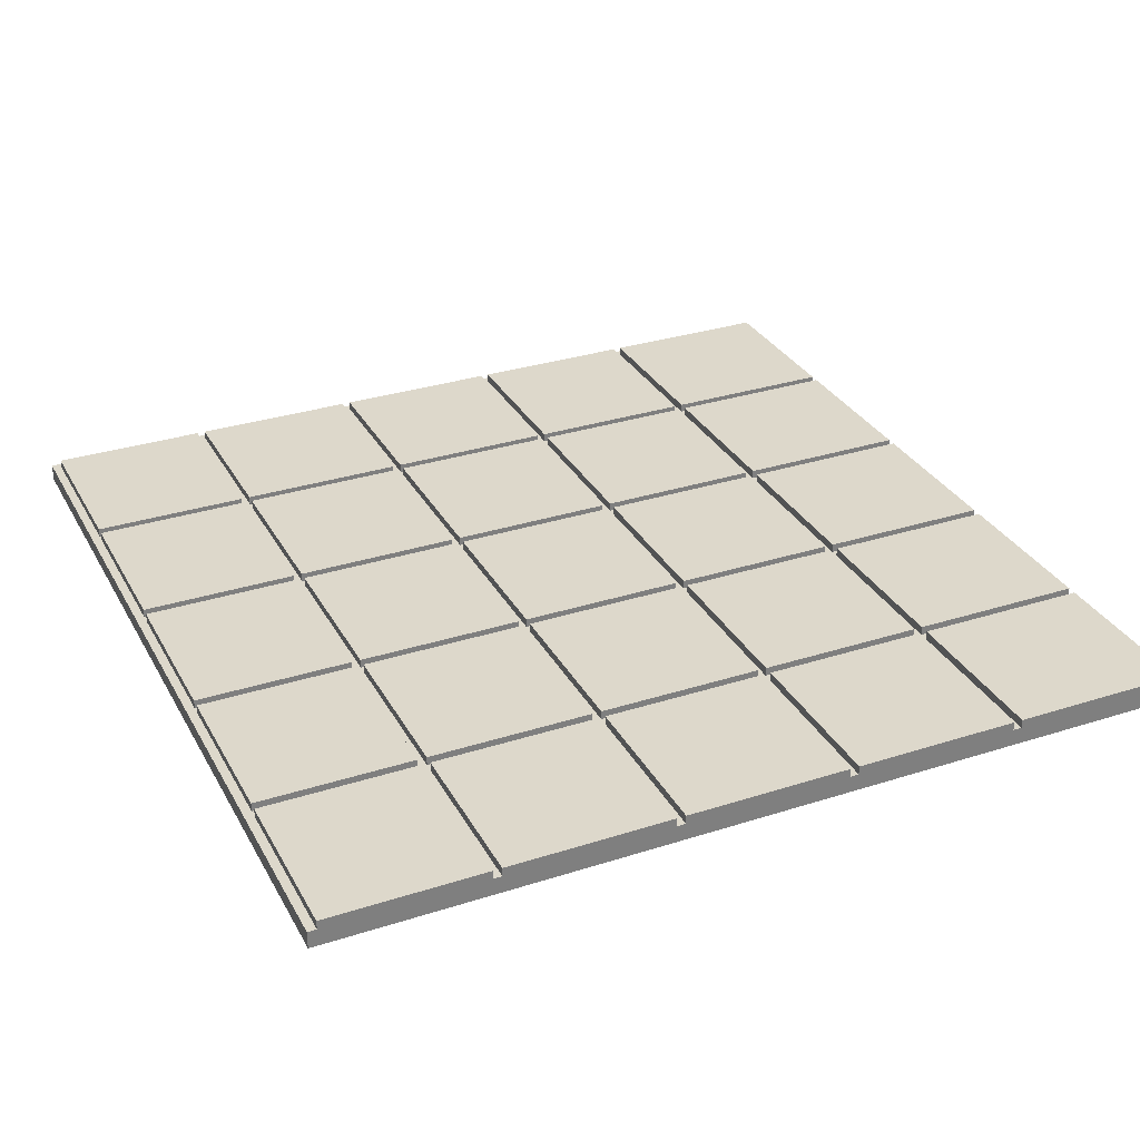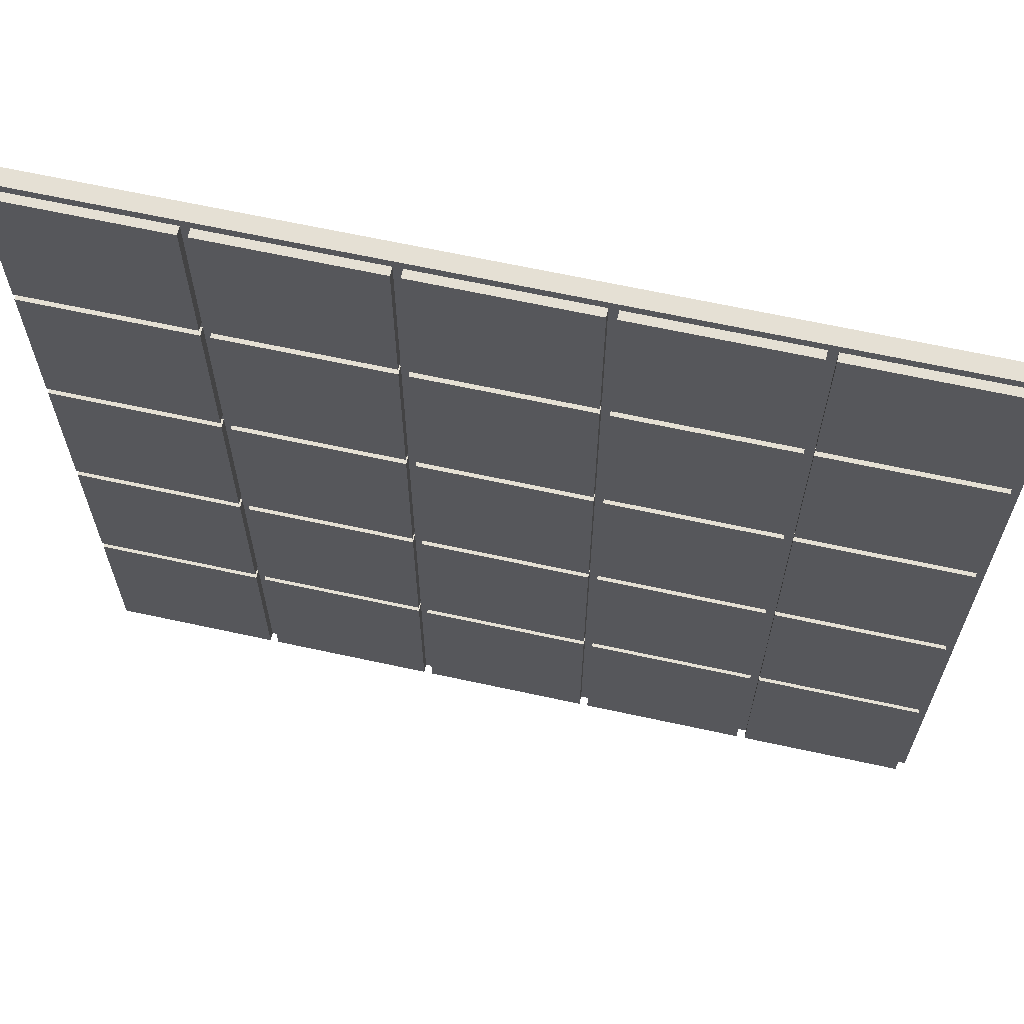
<metadata>
{"format":"obj","ext":"obj","renderer":"f3d","projection":"perspective","resolution":1024,"background":"white","views":[{"elev":31.4,"azim":65.5,"up":"+Y"},{"elev":65.2,"azim":-167.6,"up":"+Z"}]}
</metadata>
<code>
o piso
v 5 0.2 18.7
v 5 0.2 8.7
v 5 0.3 18.7
v 5 0.3 8.7
v 5 0.4 18.7
v 5 0.4 8.7
v 5.1 0.4 18.6
v 5.1 0.4 16.8
v 5.1 0.4 16.7
v 5.1 0.4 14.8
v 5.1 0.4 14.7
v 5.1 0.4 12.8
v 5.1 0.4 12.7
v 5.1 0.4 10.8
v 5.1 0.4 10.7
v 5.1 0.4 8.7
v 5.1 0.5 18.6
v 5.1 0.5 16.8
v 5.1 0.5 16.7
v 5.1 0.5 14.8
v 5.1 0.5 14.7
v 5.1 0.5 12.8
v 5.1 0.5 12.7
v 5.1 0.5 10.8
v 5.1 0.5 10.7
v 5.1 0.5 8.7
v 7.1 0.4 18.6
v 7.1 0.4 16.8
v 7.1 0.4 16.7
v 7.1 0.4 14.8
v 7.1 0.4 14.7
v 7.1 0.4 12.8
v 7.1 0.4 12.7
v 7.1 0.4 10.8
v 7.1 0.4 10.7
v 7.1 0.4 8.7
v 7.1 0.5 18.6
v 7.1 0.5 16.8
v 7.1 0.5 16.7
v 7.1 0.5 14.8
v 7.1 0.5 14.7
v 7.1 0.5 12.8
v 7.1 0.5 12.7
v 7.1 0.5 10.8
v 7.1 0.5 10.7
v 7.1 0.5 8.7
v 9.1 0.4 18.6
v 9.1 0.4 16.8
v 9.1 0.4 16.7
v 9.1 0.4 14.8
v 9.1 0.4 14.7
v 9.1 0.4 12.8
v 9.1 0.4 12.7
v 9.1 0.4 10.8
v 9.1 0.4 10.7
v 9.1 0.4 8.7
v 9.1 0.5 18.6
v 9.1 0.5 16.8
v 9.1 0.5 16.7
v 9.1 0.5 14.8
v 9.1 0.5 14.7
v 9.1 0.5 12.8
v 9.1 0.5 12.7
v 9.1 0.5 10.8
v 9.1 0.5 10.7
v 9.1 0.5 8.7
v 11.1 0.4 18.6
v 11.1 0.4 16.8
v 11.1 0.4 16.7
v 11.1 0.4 14.8
v 11.1 0.4 14.7
v 11.1 0.4 12.8
v 11.1 0.4 12.7
v 11.1 0.4 10.8
v 11.1 0.4 10.7
v 11.1 0.4 8.7
v 11.1 0.5 18.6
v 11.1 0.5 16.8
v 11.1 0.5 16.7
v 11.1 0.5 14.8
v 11.1 0.5 14.7
v 11.1 0.5 12.8
v 11.1 0.5 12.7
v 11.1 0.5 10.8
v 11.1 0.5 10.7
v 11.1 0.5 8.7
v 13.1 0.4 18.6
v 13.1 0.4 16.8
v 13.1 0.4 16.7
v 13.1 0.4 14.8
v 13.1 0.4 14.7
v 13.1 0.4 12.8
v 13.1 0.4 12.7
v 13.1 0.4 10.8
v 13.1 0.4 10.7
v 13.1 0.4 8.7
v 13.1 0.5 18.6
v 13.1 0.5 16.8
v 13.1 0.5 16.7
v 13.1 0.5 14.8
v 13.1 0.5 14.7
v 13.1 0.5 12.8
v 13.1 0.5 12.7
v 13.1 0.5 10.8
v 13.1 0.5 10.7
v 13.1 0.5 8.7
v 7 0.4 18.6
v 7 0.4 16.8
v 7 0.4 16.7
v 7 0.4 14.8
v 7 0.4 14.7
v 7 0.4 12.8
v 7 0.4 12.7
v 7 0.4 10.8
v 7 0.4 10.7
v 7 0.4 8.7
v 7 0.5 18.6
v 7 0.5 16.8
v 7 0.5 16.7
v 7 0.5 14.8
v 7 0.5 14.7
v 7 0.5 12.8
v 7 0.5 12.7
v 7 0.5 10.8
v 7 0.5 10.7
v 7 0.5 8.7
v 9 0.4 18.6
v 9 0.4 16.8
v 9 0.4 16.7
v 9 0.4 14.8
v 9 0.4 14.7
v 9 0.4 12.8
v 9 0.4 12.7
v 9 0.4 10.8
v 9 0.4 10.7
v 9 0.4 8.7
v 9 0.5 18.6
v 9 0.5 16.8
v 9 0.5 16.7
v 9 0.5 14.8
v 9 0.5 14.7
v 9 0.5 12.8
v 9 0.5 12.7
v 9 0.5 10.8
v 9 0.5 10.7
v 9 0.5 8.7
v 11 0.4 18.6
v 11 0.4 16.8
v 11 0.4 16.7
v 11 0.4 14.8
v 11 0.4 14.7
v 11 0.4 12.8
v 11 0.4 12.7
v 11 0.4 10.8
v 11 0.4 10.7
v 11 0.4 8.7
v 11 0.5 18.6
v 11 0.5 16.8
v 11 0.5 16.7
v 11 0.5 14.8
v 11 0.5 14.7
v 11 0.5 12.8
v 11 0.5 12.7
v 11 0.5 10.8
v 11 0.5 10.7
v 11 0.5 8.7
v 13 0.4 18.6
v 13 0.4 16.8
v 13 0.4 16.7
v 13 0.4 14.8
v 13 0.4 14.7
v 13 0.4 12.8
v 13 0.4 12.7
v 13 0.4 10.8
v 13 0.4 10.7
v 13 0.4 8.7
v 13 0.5 18.6
v 13 0.5 16.8
v 13 0.5 16.7
v 13 0.5 14.8
v 13 0.5 14.7
v 13 0.5 12.8
v 13 0.5 12.7
v 13 0.5 10.8
v 13 0.5 10.7
v 13 0.5 8.7
v 15 0.2 18.7
v 15 0.2 8.7
v 15 0.3 18.7
v 15 0.3 18.6
v 15 0.3 16.8
v 15 0.3 16.7
v 15 0.3 14.8
v 15 0.3 14.7
v 15 0.3 12.8
v 15 0.3 12.7
v 15 0.3 10.8
v 15 0.3 10.7
v 15 0.4 18.7
v 15 0.4 18.6
v 15 0.4 16.8
v 15 0.4 16.7
v 15 0.4 14.8
v 15 0.4 14.7
v 15 0.4 12.8
v 15 0.4 12.7
v 15 0.4 10.8
v 15 0.4 10.7
v 15 0.5 18.6
v 15 0.5 16.8
v 15 0.5 16.7
v 15 0.5 14.8
v 15 0.5 14.7
v 15 0.5 12.8
v 15 0.5 12.7
v 15 0.5 10.8
v 15 0.5 10.7
v 15 0.5 8.7
v 5 0.2 18.7
v 5 0.3 18.7
v 5 0.4 18.7
v 15 0.2 18.7
v 15 0.3 18.7
v 15 0.4 18.7
v 5.1 0.4 18.6
v 5.1 0.5 18.6
v 7 0.4 18.6
v 7 0.5 18.6
v 7.1 0.4 18.6
v 7.1 0.5 18.6
v 9 0.4 18.6
v 9 0.5 18.6
v 9.1 0.4 18.6
v 9.1 0.5 18.6
v 11 0.4 18.6
v 11 0.5 18.6
v 11.1 0.4 18.6
v 11.1 0.5 18.6
v 13 0.4 18.6
v 13 0.5 18.6
v 13.1 0.4 18.6
v 13.1 0.5 18.6
v 15 0.4 18.6
v 15 0.5 18.6
v 5.1 0.4 16.7
v 5.1 0.5 16.7
v 7 0.4 16.7
v 7 0.5 16.7
v 7.1 0.4 16.7
v 7.1 0.5 16.7
v 9 0.4 16.7
v 9 0.5 16.7
v 9.1 0.4 16.7
v 9.1 0.5 16.7
v 11 0.4 16.7
v 11 0.5 16.7
v 11.1 0.4 16.7
v 11.1 0.5 16.7
v 13 0.4 16.7
v 13 0.5 16.7
v 13.1 0.4 16.7
v 13.1 0.5 16.7
v 15 0.4 16.7
v 15 0.5 16.7
v 5.1 0.4 14.7
v 5.1 0.5 14.7
v 7 0.4 14.7
v 7 0.5 14.7
v 7.1 0.4 14.7
v 7.1 0.5 14.7
v 9 0.4 14.7
v 9 0.5 14.7
v 9.1 0.4 14.7
v 9.1 0.5 14.7
v 11 0.4 14.7
v 11 0.5 14.7
v 11.1 0.4 14.7
v 11.1 0.5 14.7
v 13 0.4 14.7
v 13 0.5 14.7
v 13.1 0.4 14.7
v 13.1 0.5 14.7
v 15 0.4 14.7
v 15 0.5 14.7
v 5.1 0.4 12.7
v 5.1 0.5 12.7
v 7 0.4 12.7
v 7 0.5 12.7
v 7.1 0.4 12.7
v 7.1 0.5 12.7
v 9 0.4 12.7
v 9 0.5 12.7
v 9.1 0.4 12.7
v 9.1 0.5 12.7
v 11 0.4 12.7
v 11 0.5 12.7
v 11.1 0.4 12.7
v 11.1 0.5 12.7
v 13 0.4 12.7
v 13 0.5 12.7
v 13.1 0.4 12.7
v 13.1 0.5 12.7
v 15 0.4 12.7
v 15 0.5 12.7
v 5.1 0.4 10.7
v 5.1 0.5 10.7
v 7 0.4 10.7
v 7 0.5 10.7
v 7.1 0.4 10.7
v 7.1 0.5 10.7
v 9 0.4 10.7
v 9 0.5 10.7
v 9.1 0.4 10.7
v 9.1 0.5 10.7
v 11 0.4 10.7
v 11 0.5 10.7
v 11.1 0.4 10.7
v 11.1 0.5 10.7
v 13 0.4 10.7
v 13 0.5 10.7
v 13.1 0.4 10.7
v 13.1 0.5 10.7
v 15 0.4 10.7
v 15 0.5 10.7
v 5.1 0.4 16.8
v 5.1 0.5 16.8
v 7 0.4 16.8
v 7 0.5 16.8
v 7.1 0.4 16.8
v 7.1 0.5 16.8
v 9 0.4 16.8
v 9 0.5 16.8
v 9.1 0.4 16.8
v 9.1 0.5 16.8
v 11 0.4 16.8
v 11 0.5 16.8
v 11.1 0.4 16.8
v 11.1 0.5 16.8
v 13 0.4 16.8
v 13 0.5 16.8
v 13.1 0.4 16.8
v 13.1 0.5 16.8
v 15 0.4 16.8
v 15 0.5 16.8
v 5.1 0.4 14.8
v 5.1 0.5 14.8
v 7 0.4 14.8
v 7 0.5 14.8
v 7.1 0.4 14.8
v 7.1 0.5 14.8
v 9 0.4 14.8
v 9 0.5 14.8
v 9.1 0.4 14.8
v 9.1 0.5 14.8
v 11 0.4 14.8
v 11 0.5 14.8
v 11.1 0.4 14.8
v 11.1 0.5 14.8
v 13 0.4 14.8
v 13 0.5 14.8
v 13.1 0.4 14.8
v 13.1 0.5 14.8
v 15 0.4 14.8
v 15 0.5 14.8
v 5.1 0.4 12.8
v 5.1 0.5 12.8
v 7 0.4 12.8
v 7 0.5 12.8
v 7.1 0.4 12.8
v 7.1 0.5 12.8
v 9 0.4 12.8
v 9 0.5 12.8
v 9.1 0.4 12.8
v 9.1 0.5 12.8
v 11 0.4 12.8
v 11 0.5 12.8
v 11.1 0.4 12.8
v 11.1 0.5 12.8
v 13 0.4 12.8
v 13 0.5 12.8
v 13.1 0.4 12.8
v 13.1 0.5 12.8
v 15 0.4 12.8
v 15 0.5 12.8
v 5.1 0.4 10.8
v 5.1 0.5 10.8
v 7 0.4 10.8
v 7 0.5 10.8
v 7.1 0.4 10.8
v 7.1 0.5 10.8
v 9 0.4 10.8
v 9 0.5 10.8
v 9.1 0.4 10.8
v 9.1 0.5 10.8
v 11 0.4 10.8
v 11 0.5 10.8
v 11.1 0.4 10.8
v 11.1 0.5 10.8
v 13 0.4 10.8
v 13 0.5 10.8
v 13.1 0.4 10.8
v 13.1 0.5 10.8
v 15 0.4 10.8
v 15 0.5 10.8
v 5 0.2 8.7
v 5 0.3 8.7
v 5 0.4 8.7
v 5.1 0.3 8.7
v 5.1 0.4 8.7
v 5.1 0.5 8.7
v 7 0.3 8.7
v 7 0.4 8.7
v 7 0.5 8.7
v 7.1 0.3 8.7
v 7.1 0.4 8.7
v 7.1 0.5 8.7
v 9 0.3 8.7
v 9 0.4 8.7
v 9 0.5 8.7
v 9.1 0.3 8.7
v 9.1 0.4 8.7
v 9.1 0.5 8.7
v 11 0.3 8.7
v 11 0.4 8.7
v 11 0.5 8.7
v 11.1 0.3 8.7
v 11.1 0.4 8.7
v 11.1 0.5 8.7
v 13 0.3 8.7
v 13 0.4 8.7
v 13 0.5 8.7
v 13.1 0.3 8.7
v 13.1 0.4 8.7
v 13.1 0.5 8.7
v 15 0.2 8.7
v 15 0.5 8.7
v 5 0.2 18.7
v 15 0.2 18.7
v 5 0.2 8.7
v 15 0.2 8.7
v 5 0.4 18.7
v 15 0.4 18.7
v 5.1 0.4 18.6
v 7 0.4 18.6
v 7.1 0.4 18.6
v 9 0.4 18.6
v 9.1 0.4 18.6
v 11 0.4 18.6
v 11.1 0.4 18.6
v 13 0.4 18.6
v 13.1 0.4 18.6
v 15 0.4 18.6
v 5.1 0.4 16.8
v 7 0.4 16.8
v 7.1 0.4 16.8
v 9 0.4 16.8
v 9.1 0.4 16.8
v 11 0.4 16.8
v 11.1 0.4 16.8
v 13 0.4 16.8
v 13.1 0.4 16.8
v 15 0.4 16.8
v 5.1 0.4 16.7
v 7 0.4 16.7
v 7.1 0.4 16.7
v 9 0.4 16.7
v 9.1 0.4 16.7
v 11 0.4 16.7
v 11.1 0.4 16.7
v 13 0.4 16.7
v 13.1 0.4 16.7
v 15 0.4 16.7
v 5.1 0.4 14.8
v 7 0.4 14.8
v 7.1 0.4 14.8
v 9 0.4 14.8
v 9.1 0.4 14.8
v 11 0.4 14.8
v 11.1 0.4 14.8
v 13 0.4 14.8
v 13.1 0.4 14.8
v 15 0.4 14.8
v 5.1 0.4 14.7
v 7 0.4 14.7
v 7.1 0.4 14.7
v 9 0.4 14.7
v 9.1 0.4 14.7
v 11 0.4 14.7
v 11.1 0.4 14.7
v 13 0.4 14.7
v 13.1 0.4 14.7
v 15 0.4 14.7
v 5.1 0.4 12.8
v 7 0.4 12.8
v 7.1 0.4 12.8
v 9 0.4 12.8
v 9.1 0.4 12.8
v 11 0.4 12.8
v 11.1 0.4 12.8
v 13 0.4 12.8
v 13.1 0.4 12.8
v 15 0.4 12.8
v 5.1 0.4 12.7
v 7 0.4 12.7
v 7.1 0.4 12.7
v 9 0.4 12.7
v 9.1 0.4 12.7
v 11 0.4 12.7
v 11.1 0.4 12.7
v 13 0.4 12.7
v 13.1 0.4 12.7
v 15 0.4 12.7
v 5.1 0.4 10.8
v 7 0.4 10.8
v 7.1 0.4 10.8
v 9 0.4 10.8
v 9.1 0.4 10.8
v 11 0.4 10.8
v 11.1 0.4 10.8
v 13 0.4 10.8
v 13.1 0.4 10.8
v 15 0.4 10.8
v 5.1 0.4 10.7
v 7 0.4 10.7
v 7.1 0.4 10.7
v 9 0.4 10.7
v 9.1 0.4 10.7
v 11 0.4 10.7
v 11.1 0.4 10.7
v 13 0.4 10.7
v 13.1 0.4 10.7
v 15 0.4 10.7
v 5 0.4 8.7
v 5.1 0.4 8.7
v 7 0.4 8.7
v 7.1 0.4 8.7
v 9 0.4 8.7
v 9.1 0.4 8.7
v 11 0.4 8.7
v 11.1 0.4 8.7
v 13 0.4 8.7
v 13.1 0.4 8.7
v 5.1 0.5 18.6
v 7 0.5 18.6
v 7.1 0.5 18.6
v 9 0.5 18.6
v 9.1 0.5 18.6
v 11 0.5 18.6
v 11.1 0.5 18.6
v 13 0.5 18.6
v 13.1 0.5 18.6
v 15 0.5 18.6
v 5.1 0.5 16.8
v 7 0.5 16.8
v 7.1 0.5 16.8
v 9 0.5 16.8
v 9.1 0.5 16.8
v 11 0.5 16.8
v 11.1 0.5 16.8
v 13 0.5 16.8
v 13.1 0.5 16.8
v 15 0.5 16.8
v 5.1 0.5 16.7
v 7 0.5 16.7
v 7.1 0.5 16.7
v 9 0.5 16.7
v 9.1 0.5 16.7
v 11 0.5 16.7
v 11.1 0.5 16.7
v 13 0.5 16.7
v 13.1 0.5 16.7
v 15 0.5 16.7
v 5.1 0.5 14.8
v 7 0.5 14.8
v 7.1 0.5 14.8
v 9 0.5 14.8
v 9.1 0.5 14.8
v 11 0.5 14.8
v 11.1 0.5 14.8
v 13 0.5 14.8
v 13.1 0.5 14.8
v 15 0.5 14.8
v 5.1 0.5 14.7
v 7 0.5 14.7
v 7.1 0.5 14.7
v 9 0.5 14.7
v 9.1 0.5 14.7
v 11 0.5 14.7
v 11.1 0.5 14.7
v 13 0.5 14.7
v 13.1 0.5 14.7
v 15 0.5 14.7
v 5.1 0.5 12.8
v 7 0.5 12.8
v 7.1 0.5 12.8
v 9 0.5 12.8
v 9.1 0.5 12.8
v 11 0.5 12.8
v 11.1 0.5 12.8
v 13 0.5 12.8
v 13.1 0.5 12.8
v 15 0.5 12.8
v 5.1 0.5 12.7
v 7 0.5 12.7
v 7.1 0.5 12.7
v 9 0.5 12.7
v 9.1 0.5 12.7
v 11 0.5 12.7
v 11.1 0.5 12.7
v 13 0.5 12.7
v 13.1 0.5 12.7
v 15 0.5 12.7
v 5.1 0.5 10.8
v 7 0.5 10.8
v 7.1 0.5 10.8
v 9 0.5 10.8
v 9.1 0.5 10.8
v 11 0.5 10.8
v 11.1 0.5 10.8
v 13 0.5 10.8
v 13.1 0.5 10.8
v 15 0.5 10.8
v 5.1 0.5 10.7
v 7 0.5 10.7
v 7.1 0.5 10.7
v 9 0.5 10.7
v 9.1 0.5 10.7
v 11 0.5 10.7
v 11.1 0.5 10.7
v 13 0.5 10.7
v 13.1 0.5 10.7
v 15 0.5 10.7
v 5.1 0.5 8.7
v 7 0.5 8.7
v 7.1 0.5 8.7
v 9 0.5 8.7
v 9.1 0.5 8.7
v 11 0.5 8.7
v 11.1 0.5 8.7
v 13 0.5 8.7
v 13.1 0.5 8.7
v 15 0.5 8.7
f 3 2 1
f 4 2 3
f 5 4 3
f 6 4 5
f 17 8 7
f 18 8 17
f 19 10 9
f 20 10 19
f 21 12 11
f 22 12 21
f 23 14 13
f 24 14 23
f 25 16 15
f 26 16 25
f 37 28 27
f 38 28 37
f 39 30 29
f 40 30 39
f 41 32 31
f 42 32 41
f 43 34 33
f 44 34 43
f 45 36 35
f 46 36 45
f 57 48 47
f 58 48 57
f 59 50 49
f 60 50 59
f 61 52 51
f 62 52 61
f 63 54 53
f 64 54 63
f 65 56 55
f 66 56 65
f 77 68 67
f 78 68 77
f 79 70 69
f 80 70 79
f 81 72 71
f 82 72 81
f 83 74 73
f 84 74 83
f 85 76 75
f 86 76 85
f 97 88 87
f 98 88 97
f 99 90 89
f 100 90 99
f 101 92 91
f 102 92 101
f 103 94 93
f 104 94 103
f 105 96 95
f 106 96 105
f 107 108 117
f 117 108 118
f 109 110 119
f 119 110 120
f 111 112 121
f 121 112 122
f 113 114 123
f 123 114 124
f 115 116 125
f 125 116 126
f 127 128 137
f 137 128 138
f 129 130 139
f 139 130 140
f 131 132 141
f 141 132 142
f 133 134 143
f 143 134 144
f 135 136 145
f 145 136 146
f 147 148 157
f 157 148 158
f 149 150 159
f 159 150 160
f 151 152 161
f 161 152 162
f 153 154 163
f 163 154 164
f 155 156 165
f 165 156 166
f 167 168 177
f 177 168 178
f 169 170 179
f 179 170 180
f 171 172 181
f 181 172 182
f 173 174 183
f 183 174 184
f 175 176 185
f 185 176 186
f 187 188 189
f 189 188 190
f 190 188 191
f 191 188 192
f 192 188 193
f 193 188 194
f 194 188 195
f 195 188 196
f 196 188 197
f 197 188 198
f 189 190 199
f 190 191 200
f 199 190 200
f 191 192 201
f 200 191 201
f 192 193 202
f 201 192 202
f 193 194 203
f 202 193 203
f 194 195 204
f 203 194 204
f 195 196 205
f 204 195 205
f 196 197 206
f 205 196 206
f 197 198 207
f 206 197 207
f 198 188 208
f 207 198 208
f 200 201 209
f 209 201 210
f 202 203 211
f 211 203 212
f 204 205 213
f 213 205 214
f 206 207 215
f 215 207 216
f 208 188 217
f 217 188 218
f 222 220 219
f 223 221 220
f 223 220 222
f 224 221 223
f 227 226 225
f 228 226 227
f 231 230 229
f 232 230 231
f 235 234 233
f 236 234 235
f 239 238 237
f 240 238 239
f 243 242 241
f 244 242 243
f 247 246 245
f 248 246 247
f 251 250 249
f 252 250 251
f 255 254 253
f 256 254 255
f 259 258 257
f 260 258 259
f 263 262 261
f 264 262 263
f 267 266 265
f 268 266 267
f 271 270 269
f 272 270 271
f 275 274 273
f 276 274 275
f 279 278 277
f 280 278 279
f 283 282 281
f 284 282 283
f 287 286 285
f 288 286 287
f 291 290 289
f 292 290 291
f 295 294 293
f 296 294 295
f 299 298 297
f 300 298 299
f 303 302 301
f 304 302 303
f 307 306 305
f 308 306 307
f 311 310 309
f 312 310 311
f 315 314 313
f 316 314 315
f 319 318 317
f 320 318 319
f 323 322 321
f 324 322 323
f 325 326 327
f 327 326 328
f 329 330 331
f 331 330 332
f 333 334 335
f 335 334 336
f 337 338 339
f 339 338 340
f 341 342 343
f 343 342 344
f 345 346 347
f 347 346 348
f 349 350 351
f 351 350 352
f 353 354 355
f 355 354 356
f 357 358 359
f 359 358 360
f 361 362 363
f 363 362 364
f 365 366 367
f 367 366 368
f 369 370 371
f 371 370 372
f 373 374 375
f 375 374 376
f 377 378 379
f 379 378 380
f 381 382 383
f 383 382 384
f 385 386 387
f 387 386 388
f 389 390 391
f 391 390 392
f 393 394 395
f 395 394 396
f 397 398 399
f 399 398 400
f 401 402 403
f 403 402 404
f 405 406 408
f 406 407 408
f 408 407 409
f 405 408 411
f 409 410 411
f 408 409 411
f 411 410 412
f 412 410 413
f 405 411 414
f 411 412 414
f 414 412 415
f 405 414 417
f 415 416 417
f 414 415 417
f 417 416 418
f 418 416 419
f 405 417 420
f 417 418 420
f 420 418 421
f 405 420 423
f 421 422 423
f 420 421 423
f 423 422 424
f 424 422 425
f 405 423 426
f 423 424 426
f 426 424 427
f 405 426 429
f 427 428 429
f 426 427 429
f 429 428 430
f 430 428 431
f 405 429 432
f 429 430 432
f 432 430 433
f 405 432 435
f 433 434 435
f 432 433 435
f 435 434 436
f 439 438 437
f 440 438 439
f 441 442 443
f 443 442 444
f 444 442 445
f 445 442 446
f 446 442 447
f 447 442 448
f 448 442 449
f 449 442 450
f 450 442 451
f 451 442 452
f 441 443 453
f 444 445 454
f 454 445 455
f 446 447 456
f 456 447 457
f 448 449 458
f 458 449 459
f 450 451 460
f 460 451 461
f 458 459 463
f 461 462 463
f 460 461 463
f 459 460 463
f 441 453 463
f 457 458 463
f 456 457 463
f 455 456 463
f 454 455 463
f 453 454 463
f 463 462 464
f 464 462 465
f 465 462 466
f 466 462 467
f 467 462 468
f 468 462 469
f 469 462 470
f 470 462 471
f 471 462 472
f 441 463 473
f 464 465 474
f 474 465 475
f 466 467 476
f 476 467 477
f 468 469 478
f 478 469 479
f 470 471 480
f 480 471 481
f 478 479 483
f 481 482 483
f 480 481 483
f 479 480 483
f 441 473 483
f 477 478 483
f 476 477 483
f 475 476 483
f 474 475 483
f 473 474 483
f 483 482 484
f 484 482 485
f 485 482 486
f 486 482 487
f 487 482 488
f 488 482 489
f 489 482 490
f 490 482 491
f 491 482 492
f 441 483 493
f 484 485 494
f 494 485 495
f 486 487 496
f 496 487 497
f 488 489 498
f 498 489 499
f 490 491 500
f 500 491 501
f 498 499 503
f 501 502 503
f 500 501 503
f 499 500 503
f 441 493 503
f 497 498 503
f 496 497 503
f 495 496 503
f 494 495 503
f 493 494 503
f 503 502 504
f 504 502 505
f 505 502 506
f 506 502 507
f 507 502 508
f 508 502 509
f 509 502 510
f 510 502 511
f 511 502 512
f 441 503 513
f 504 505 514
f 514 505 515
f 506 507 516
f 516 507 517
f 508 509 518
f 518 509 519
f 510 511 520
f 520 511 521
f 518 519 523
f 521 522 523
f 520 521 523
f 519 520 523
f 441 513 523
f 517 518 523
f 516 517 523
f 515 516 523
f 514 515 523
f 513 514 523
f 523 522 524
f 524 522 525
f 525 522 526
f 526 522 527
f 527 522 528
f 528 522 529
f 529 522 530
f 530 522 531
f 531 522 532
f 441 523 533
f 533 523 534
f 524 525 535
f 535 525 536
f 526 527 537
f 537 527 538
f 528 529 539
f 539 529 540
f 530 531 541
f 541 531 542
f 543 544 553
f 553 544 554
f 545 546 555
f 555 546 556
f 547 548 557
f 557 548 558
f 549 550 559
f 559 550 560
f 551 552 561
f 561 552 562
f 563 564 573
f 573 564 574
f 565 566 575
f 575 566 576
f 567 568 577
f 577 568 578
f 569 570 579
f 579 570 580
f 571 572 581
f 581 572 582
f 583 584 593
f 593 584 594
f 585 586 595
f 595 586 596
f 587 588 597
f 597 588 598
f 589 590 599
f 599 590 600
f 591 592 601
f 601 592 602
f 603 604 613
f 613 604 614
f 605 606 615
f 615 606 616
f 607 608 617
f 617 608 618
f 609 610 619
f 619 610 620
f 611 612 621
f 621 612 622
f 623 624 633
f 633 624 634
f 625 626 635
f 635 626 636
f 627 628 637
f 637 628 638
f 629 630 639
f 639 630 640
f 631 632 641
f 641 632 642

</code>
